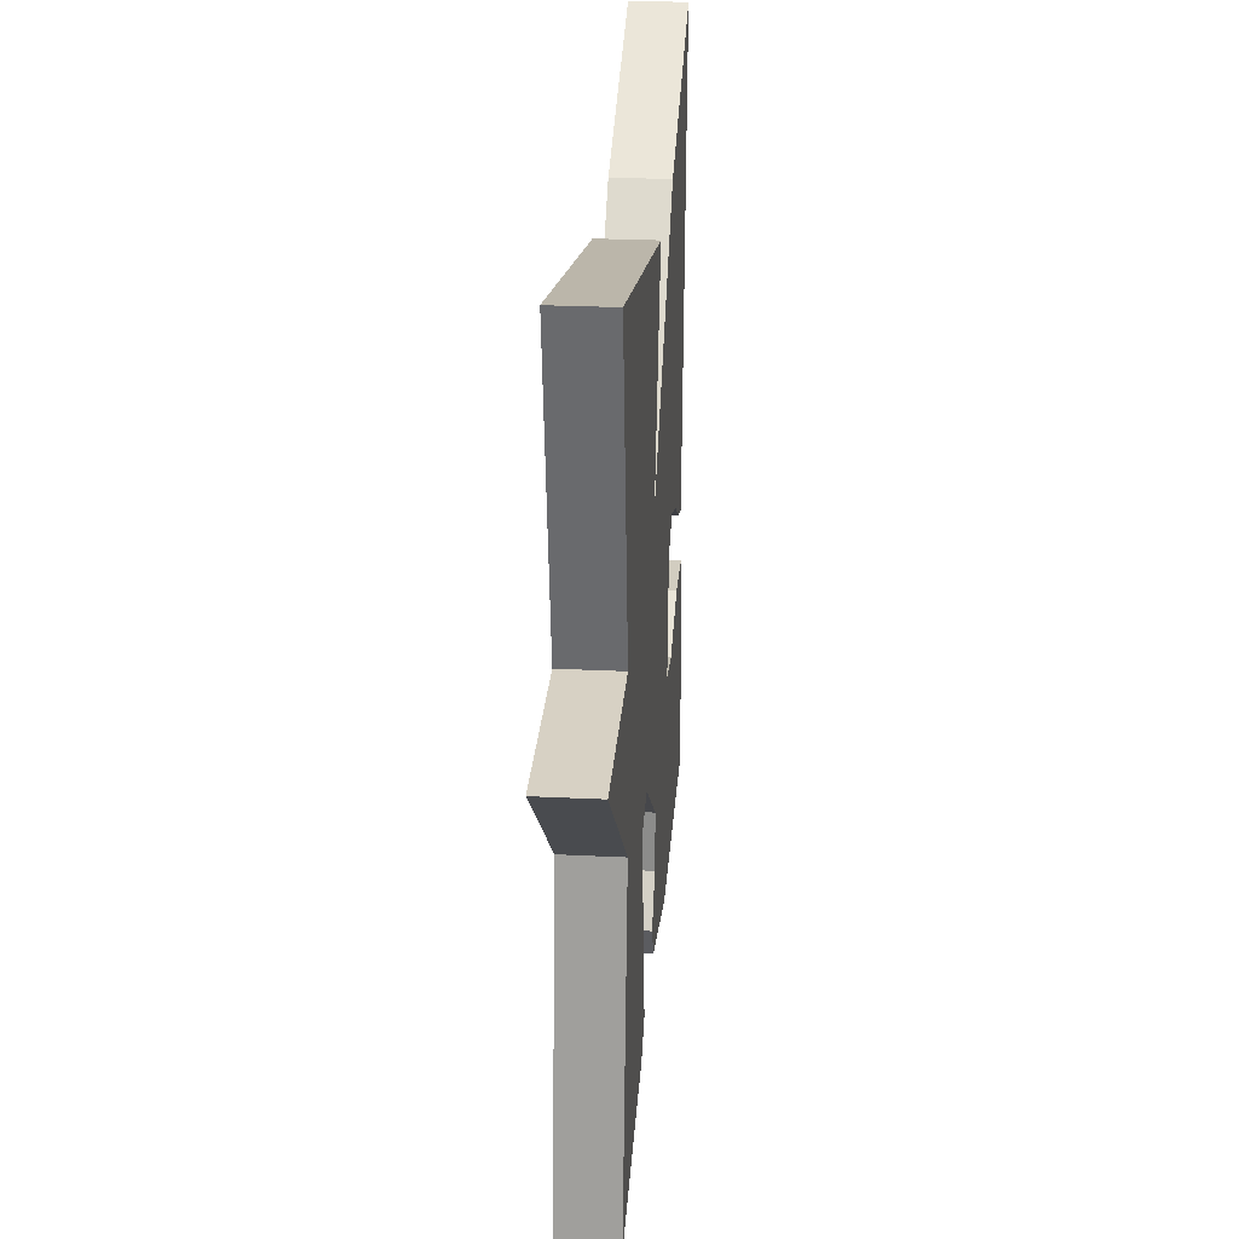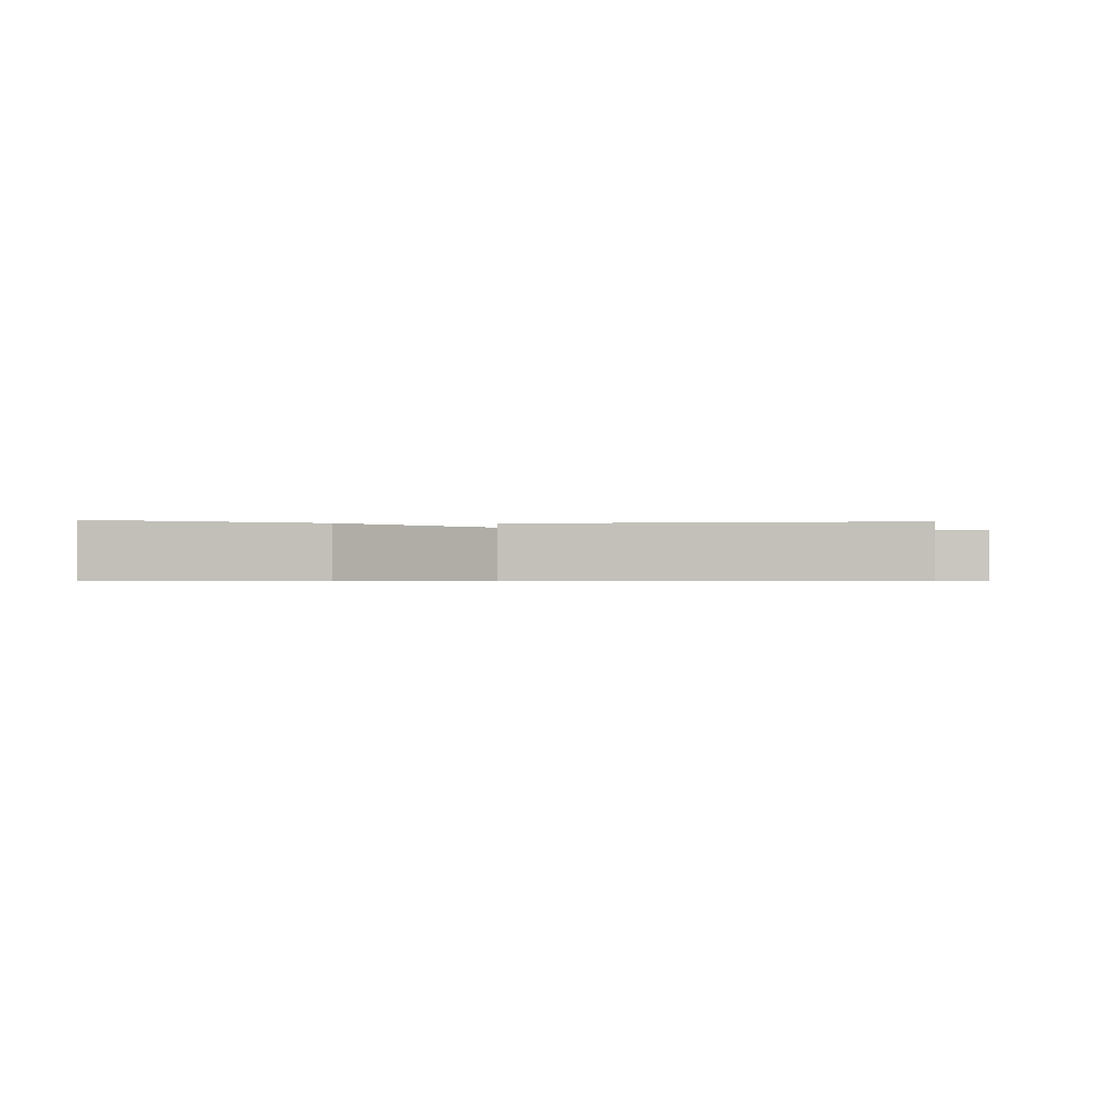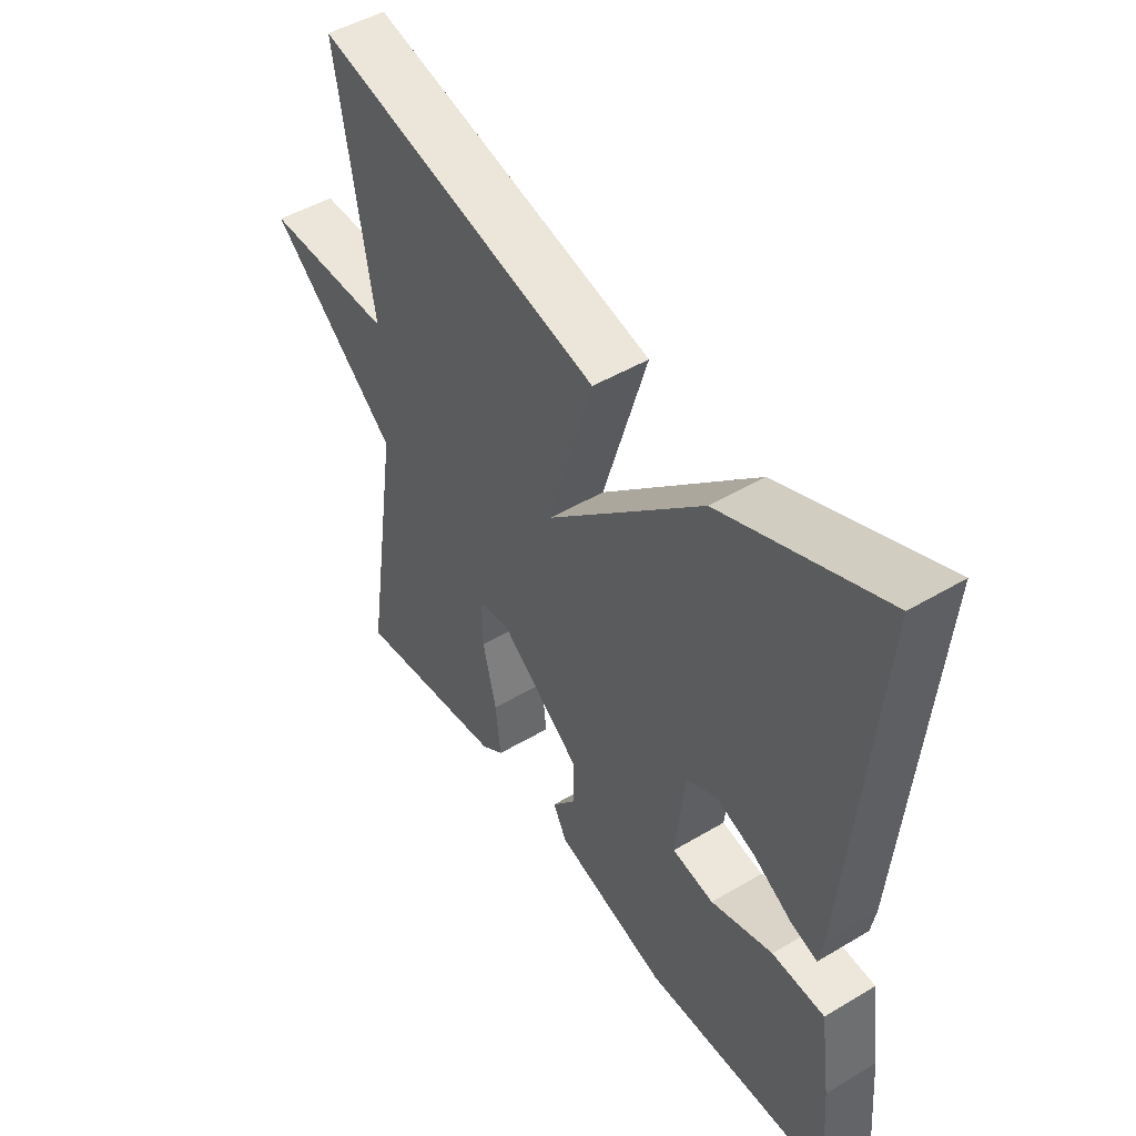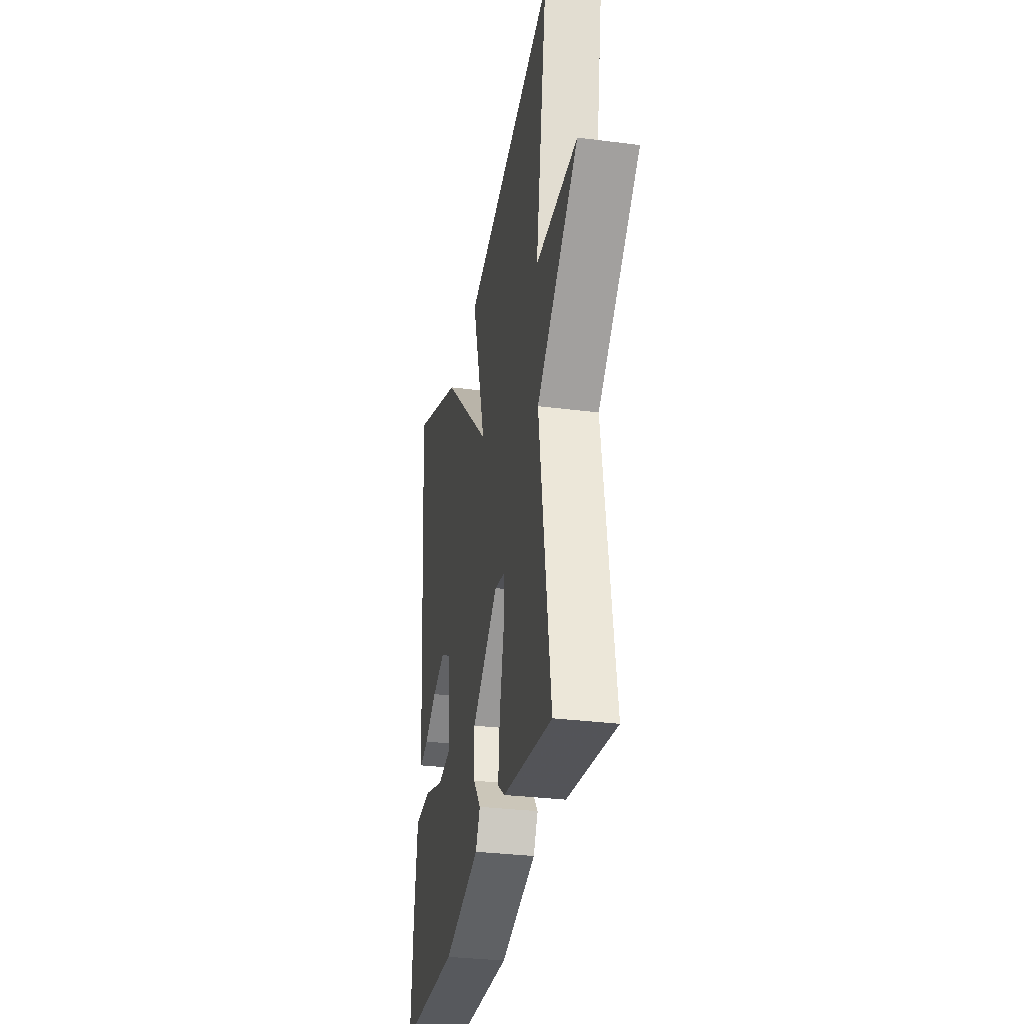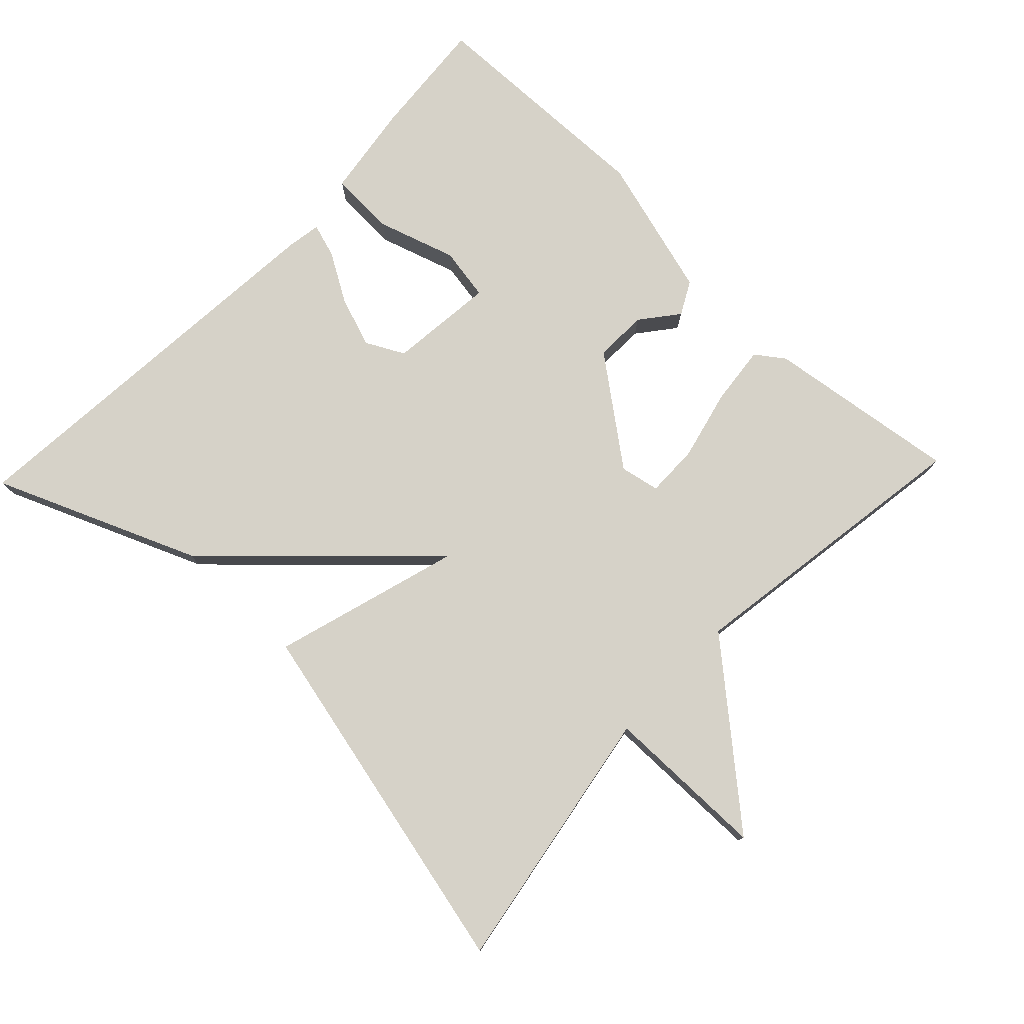
<metadata>
{"format":"obj","ext":"obj","renderer":"f3d","projection":"perspective","resolution":1024,"background":"white","views":[{"elev":26.8,"azim":94.4,"up":"+Z"},{"elev":-0.7,"azim":-3.6,"up":"+Y"},{"elev":48.0,"azim":-123.7,"up":"+Z"},{"elev":-31.2,"azim":79.6,"up":"+Z"},{"elev":77.5,"azim":43.6,"up":"+Y"}]}
</metadata>
<code>
v -0.5 0.07 -0.5
v -0.486 0.07 -0.33
v -0.467 0.07 -0.197
v -0.373 0.07 -0.193
v -0.262 0.07 -0.228
v -0.187 0.07 -0.215
v -0.203 0.07 -0.065
v -0.257 0.07 -0.037
v -0.328 0.07 -0.062
v -0.397 0.07 -0.103
v -0.445 0.07 -0.118
v -0.453 0.07 -0.07
v -0.5 0.07 0.5
v -0.213 0.07 0.381
v 0.066 0.07 0.116
v -0.013 0.07 0.381
v 0.5 0.07 0.5
v 0.436 0.07 0.121
v 0.667 0.07 0.12
v 0.436 0.07 -0.079
v 0.5 0.07 -0.5
v 0.227 0.07 -0.463
v 0.187 0.07 -0.434
v 0.196 0.07 -0.35
v 0.22 0.07 -0.25
v 0.221 0.07 -0.175
v 0.165 0.07 -0.164
v 0.018 0.07 -0.277
v 0.02 0.07 -0.352
v 0.062 0.07 -0.405
v 0.037 0.07 -0.452
v -0.164 0.07 -0.509
v -0.5 0 -0.5
v -0.486 0 -0.33
v -0.467 0 -0.197
v -0.373 0 -0.193
v -0.262 0 -0.228
v -0.187 0 -0.215
v -0.203 0 -0.065
v -0.257 0 -0.037
v -0.328 0 -0.062
v -0.397 0 -0.103
v -0.445 0 -0.118
v -0.453 0 -0.07
v -0.5 0 0.5
v -0.213 0 0.381
v 0.066 0 0.116
v -0.013 0 0.381
v 0.5 0 0.5
v 0.436 0 0.121
v 0.667 0 0.12
v 0.436 0 -0.079
v 0.5 0 -0.5
v 0.227 0 -0.463
v 0.187 0 -0.434
v 0.196 0 -0.35
v 0.22 0 -0.25
v 0.221 0 -0.175
v 0.165 0 -0.164
v 0.018 0 -0.277
v 0.02 0 -0.352
v 0.062 0 -0.405
v 0.037 0 -0.452
v -0.164 0 -0.509
f 3 4 5
f 2 3 5
f 1 2 5
f 32 1 5
f 31 32 5
f 30 31 5
f 29 30 5
f 28 29 5 6
f 27 28 6 7
f 26 27 7 8
f 23 24 25
f 22 23 25
f 21 22 25
f 20 21 25
f 20 25 26
f 19 20 26
f 18 19 26
f 17 18 26
f 16 17 26
f 15 16 26
f 14 15 26 8
f 12 13 14
f 11 12 14
f 10 11 14
f 9 10 14
f 8 9 14
f 37 36 35
f 37 35 34
f 37 34 33
f 37 33 64
f 37 64 63
f 37 63 62
f 37 62 61
f 38 37 61 60
f 39 38 60 59
f 40 39 59 58
f 57 56 55
f 57 55 54
f 57 54 53
f 57 53 52
f 58 57 52
f 58 52 51
f 58 51 50
f 58 50 49
f 58 49 48
f 58 48 47
f 40 58 47 46
f 46 45 44
f 46 44 43
f 46 43 42
f 46 42 41
f 46 41 40
f 1 33 34 2
f 2 34 35 3
f 3 35 36 4
f 4 36 37 5
f 5 37 38 6
f 6 38 39 7
f 7 39 40 8
f 8 40 41 9
f 9 41 42 10
f 10 42 43 11
f 11 43 44 12
f 12 44 45 13
f 13 45 46 14
f 14 46 47 15
f 15 47 48 16
f 16 48 49 17
f 17 49 50 18
f 18 50 51 19
f 19 51 52 20
f 20 52 53 21
f 21 53 54 22
f 22 54 55 23
f 23 55 56 24
f 24 56 57 25
f 25 57 58 26
f 26 58 59 27
f 27 59 60 28
f 28 60 61 29
f 29 61 62 30
f 30 62 63 31
f 31 63 64 32
f 32 64 33 1

</code>
